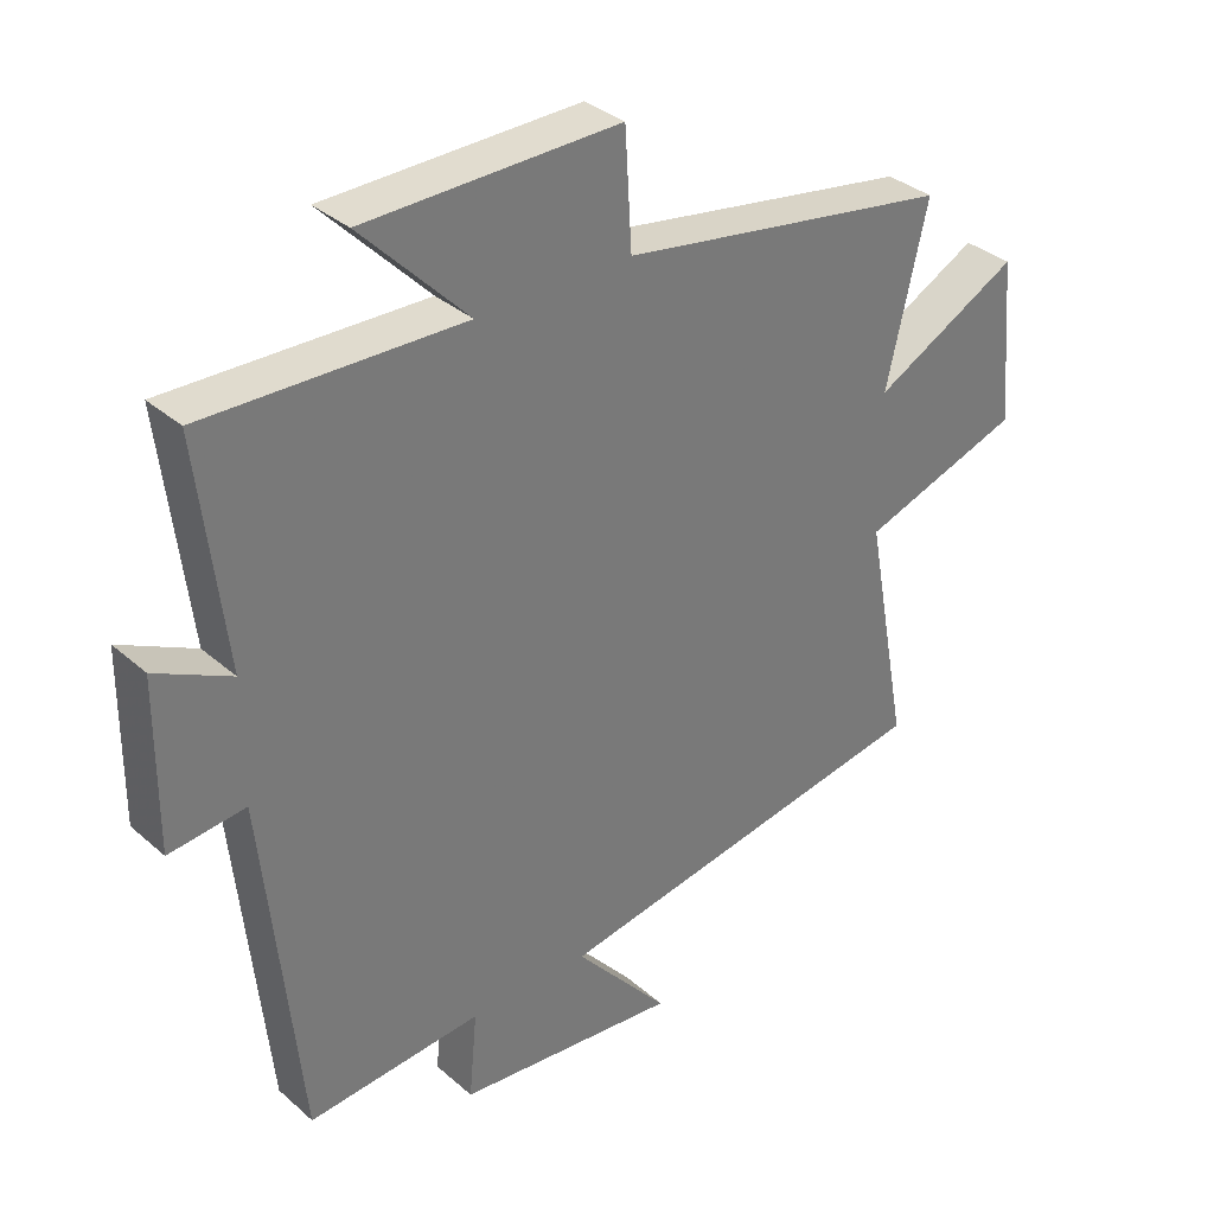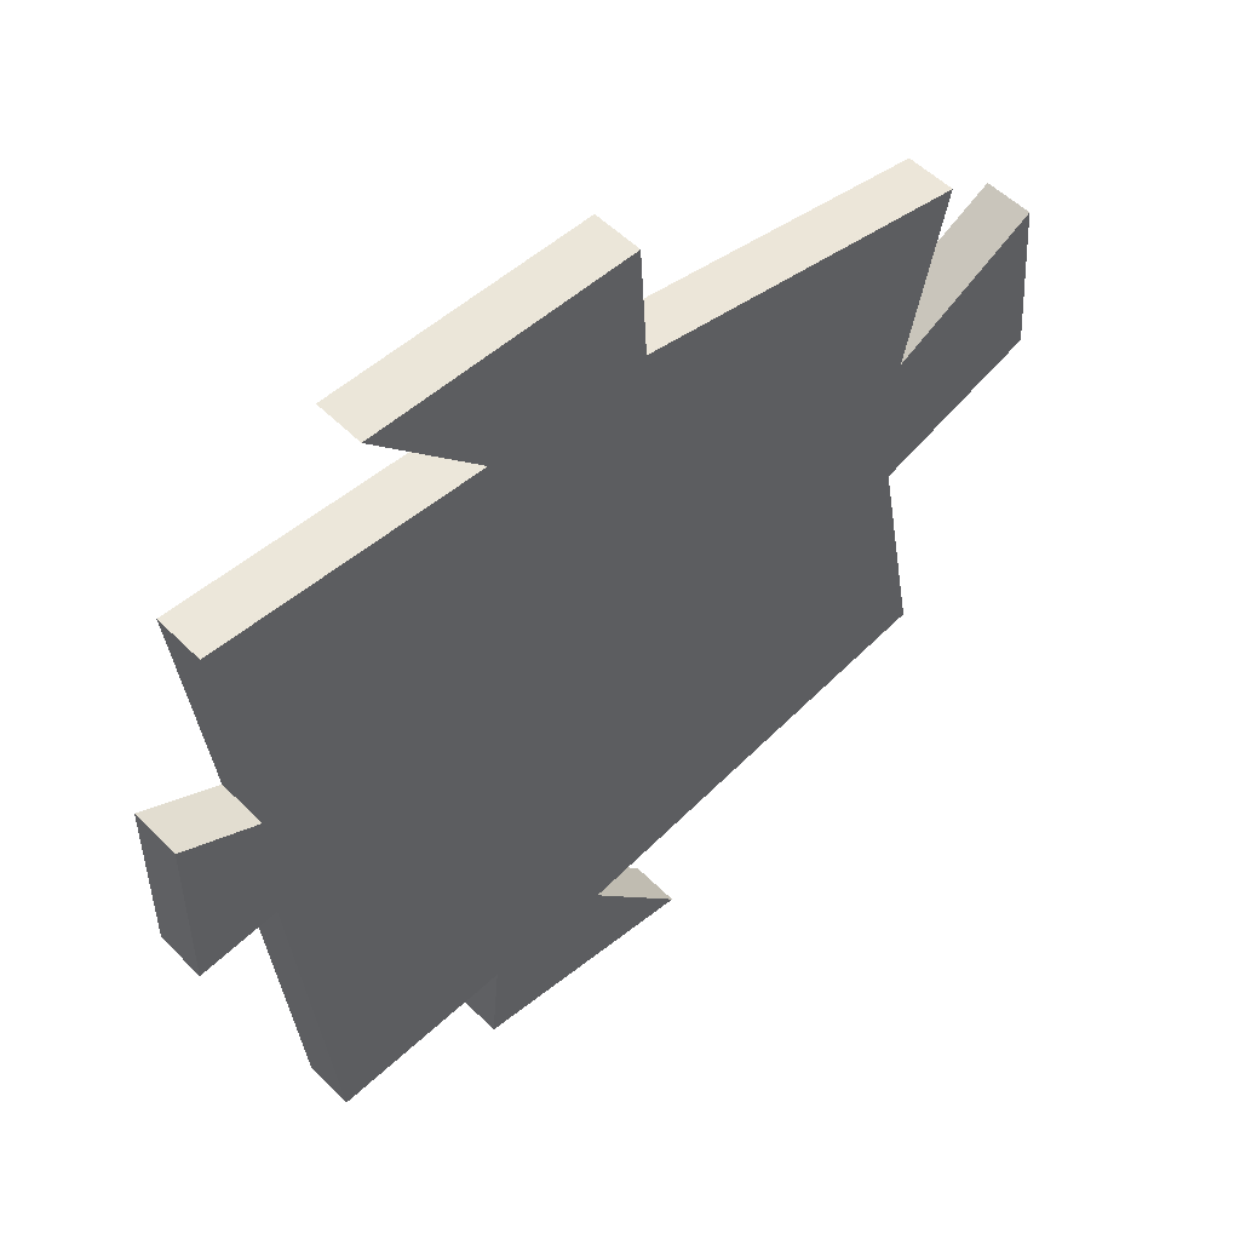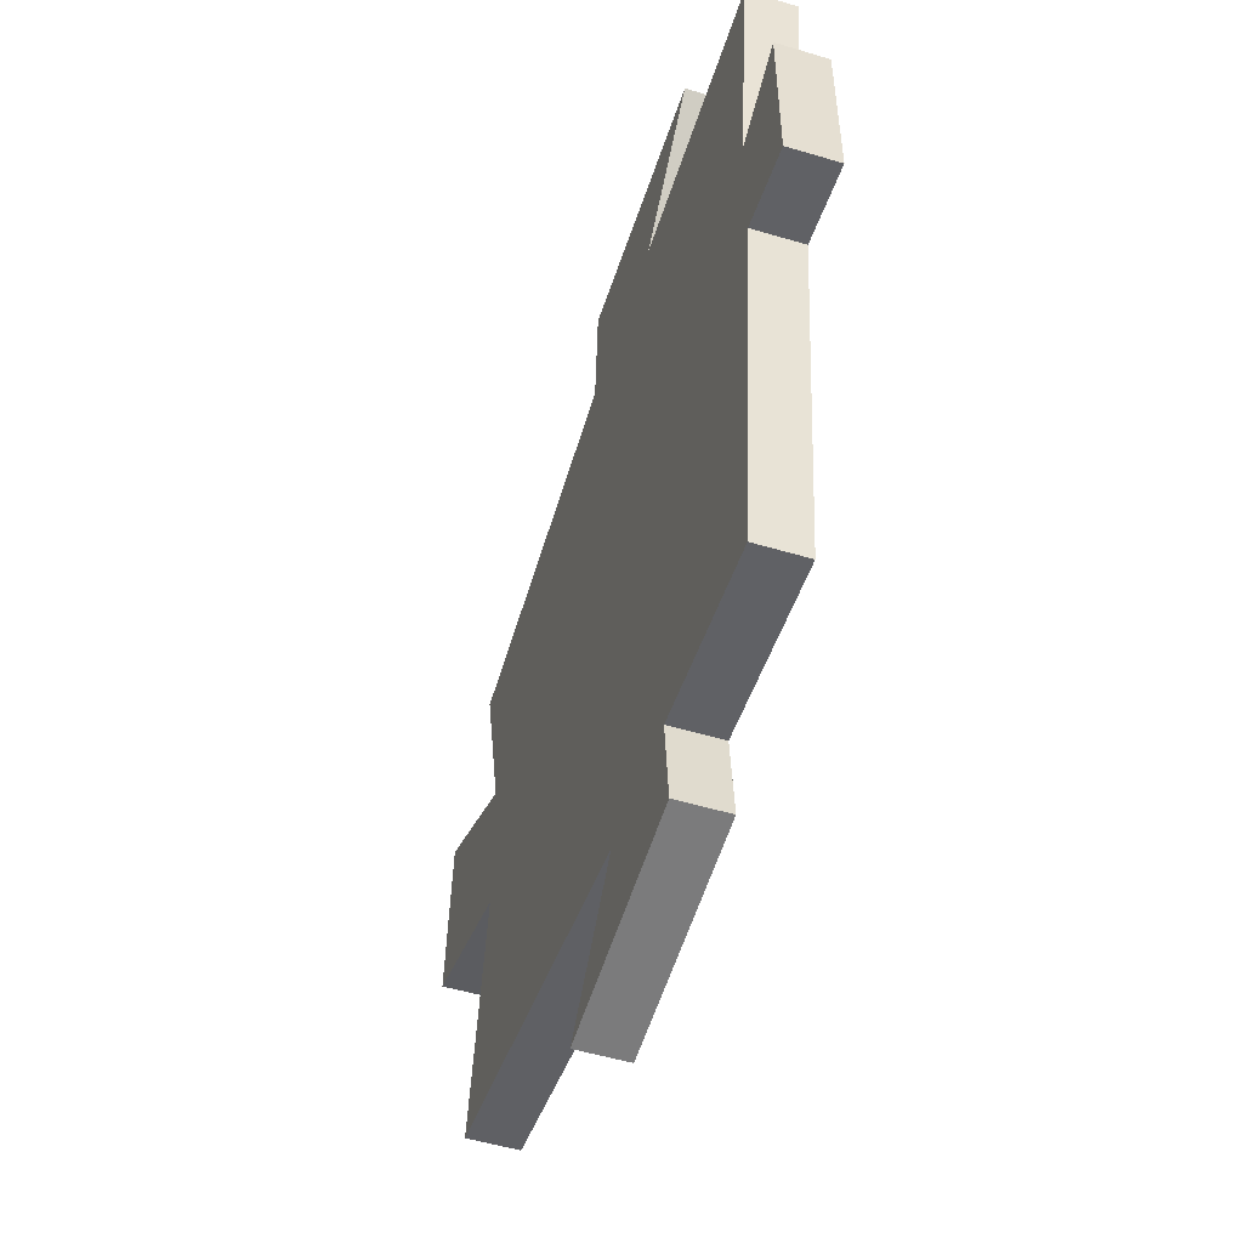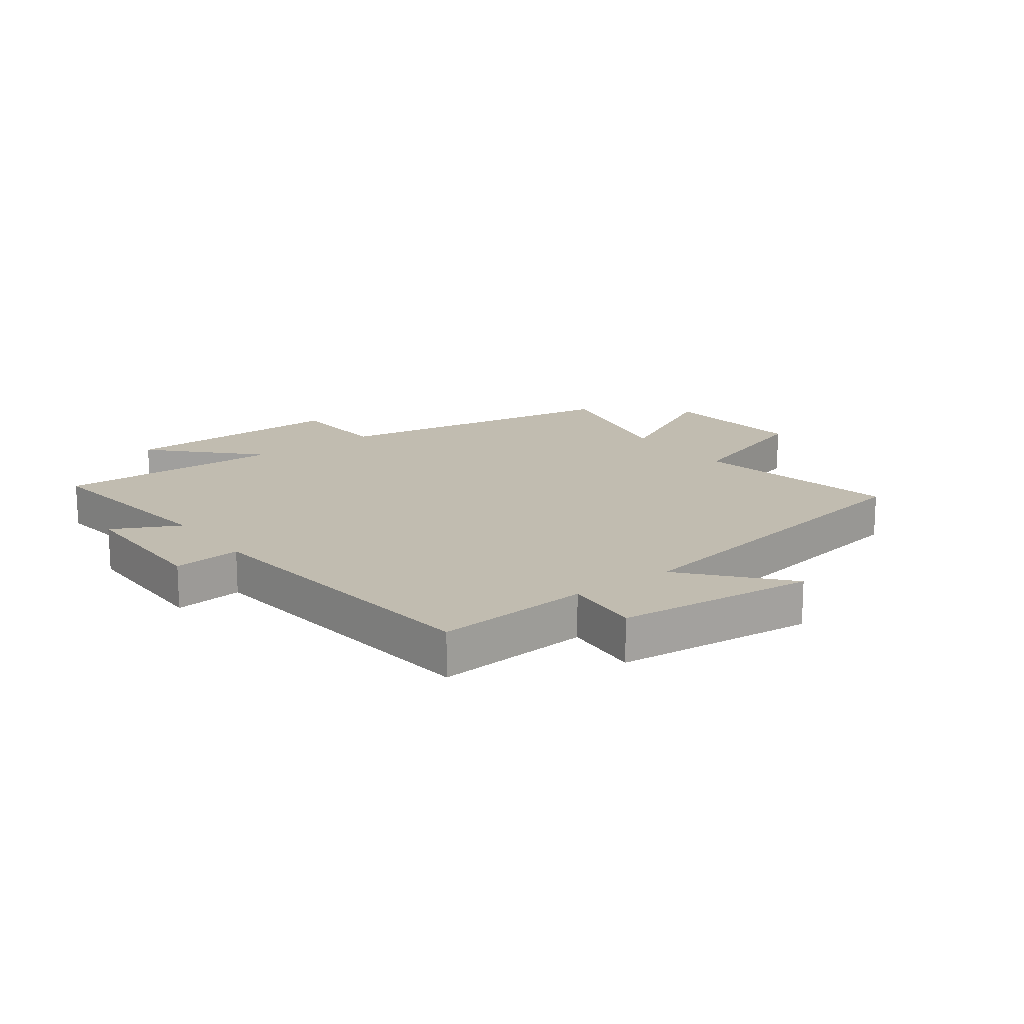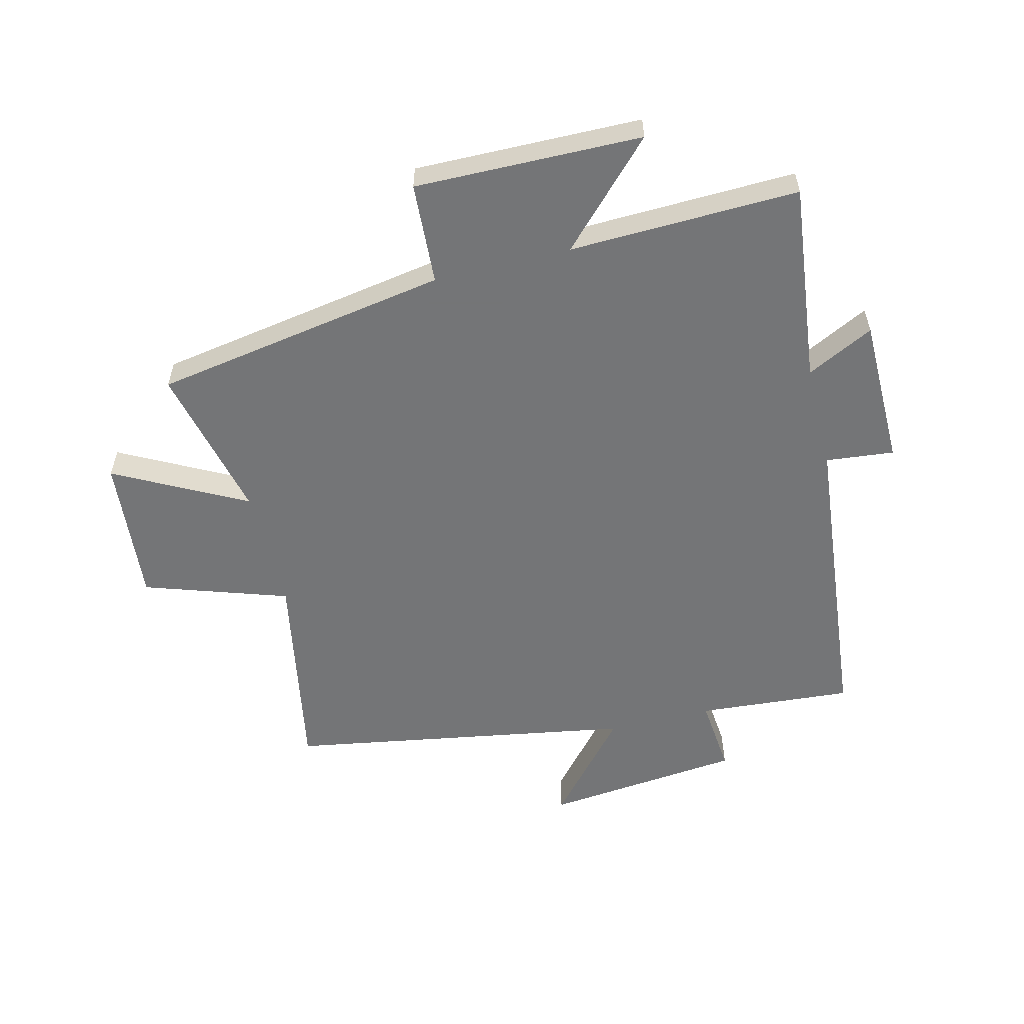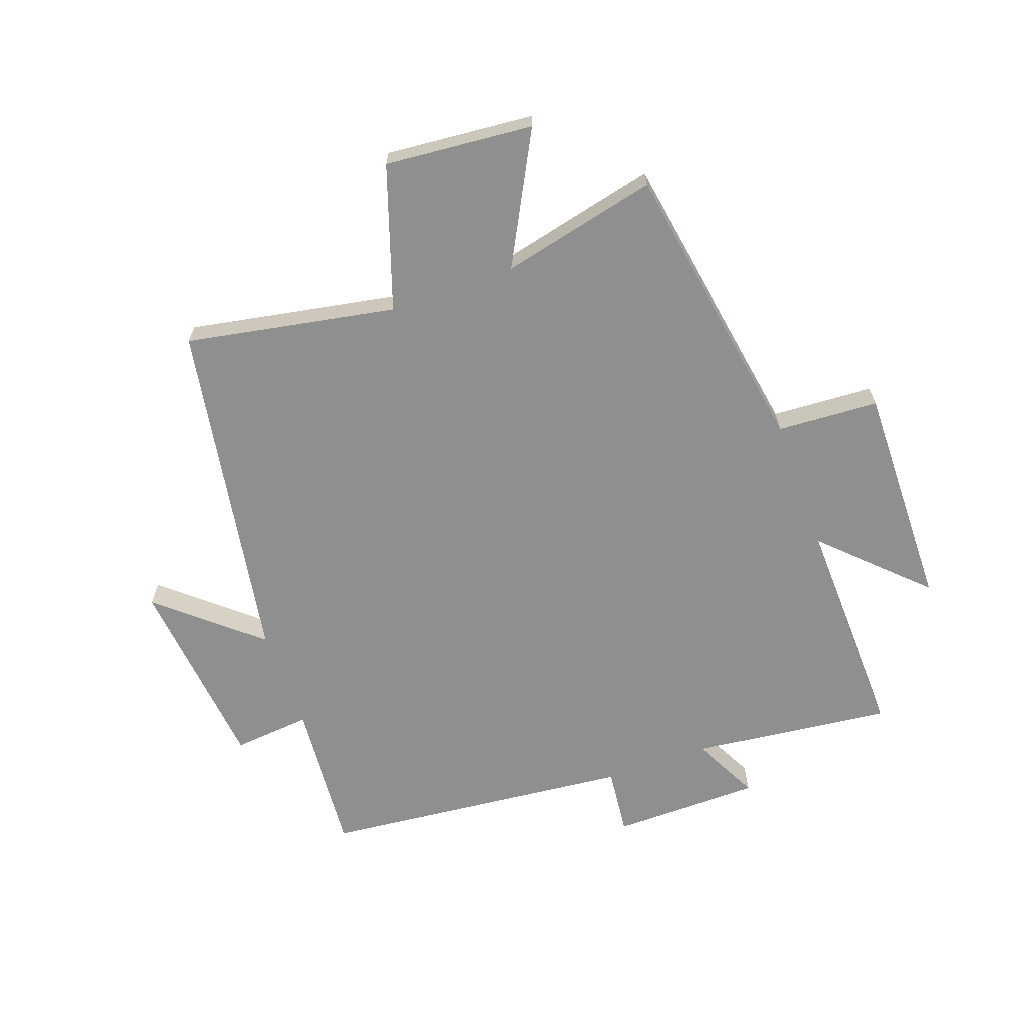
<metadata>
{"format":"obj","ext":"obj","renderer":"f3d","projection":"perspective","resolution":1024,"background":"white","views":[{"elev":34.2,"azim":139.4,"up":"+Z"},{"elev":52.7,"azim":136.9,"up":"+Z"},{"elev":-52.7,"azim":72.2,"up":"+Z"},{"elev":16.6,"azim":143.2,"up":"+Y"},{"elev":-56.4,"azim":14.0,"up":"+Y"},{"elev":-65.4,"azim":-70.2,"up":"+Y"}]}
</metadata>
<code>
v -0.565 0.07 -0.401
v -0.5 0.07 -0.053
v -0.738 0.07 0.027
v -0.716 0.07 0.273
v -0.5 0.07 0.159
v -0.56 0.07 0.418
v -0.069 0.07 0.5
v -0.059 0.07 0.669
v 0.317 0.07 0.663
v 0.159 0.07 0.5
v 0.539 0.07 0.511
v 0.5 0.07 0.178
v 0.611 0.07 0.234
v 0.613 0.07 -0.014
v 0.5 0.07 -0.002
v 0.447 0.07 -0.52
v 0.189 0.07 -0.5
v 0.201 0.07 -0.629
v -0.129 0.07 -0.663
v 0.011 0.07 -0.5
v -0.565 0 -0.401
v -0.5 0 -0.053
v -0.738 0 0.027
v -0.716 0 0.273
v -0.5 0 0.159
v -0.56 0 0.418
v -0.069 0 0.5
v -0.059 0 0.669
v 0.317 0 0.663
v 0.159 0 0.5
v 0.539 0 0.511
v 0.5 0 0.178
v 0.611 0 0.234
v 0.613 0 -0.014
v 0.5 0 -0.002
v 0.447 0 -0.52
v 0.189 0 -0.5
v 0.201 0 -0.629
v -0.129 0 -0.663
v 0.011 0 -0.5
f 17 18 19 20
f 17 20 1 2
f 15 16 17 2
f 12 13 14 15
f 12 15 2 3
f 10 11 12 3
f 7 8 9 10
f 5 6 7 10
f 5 10 3
f 3 4 5
f 40 39 38 37
f 22 21 40 37
f 22 37 36 35
f 35 34 33 32
f 23 22 35 32
f 23 32 31 30
f 30 29 28 27
f 30 27 26 25
f 23 30 25
f 25 24 23
f 1 21 22 2
f 2 22 23 3
f 3 23 24 4
f 4 24 25 5
f 5 25 26 6
f 6 26 27 7
f 7 27 28 8
f 8 28 29 9
f 9 29 30 10
f 10 30 31 11
f 11 31 32 12
f 12 32 33 13
f 13 33 34 14
f 14 34 35 15
f 15 35 36 16
f 16 36 37 17
f 17 37 38 18
f 18 38 39 19
f 19 39 40 20
f 20 40 21 1

</code>
